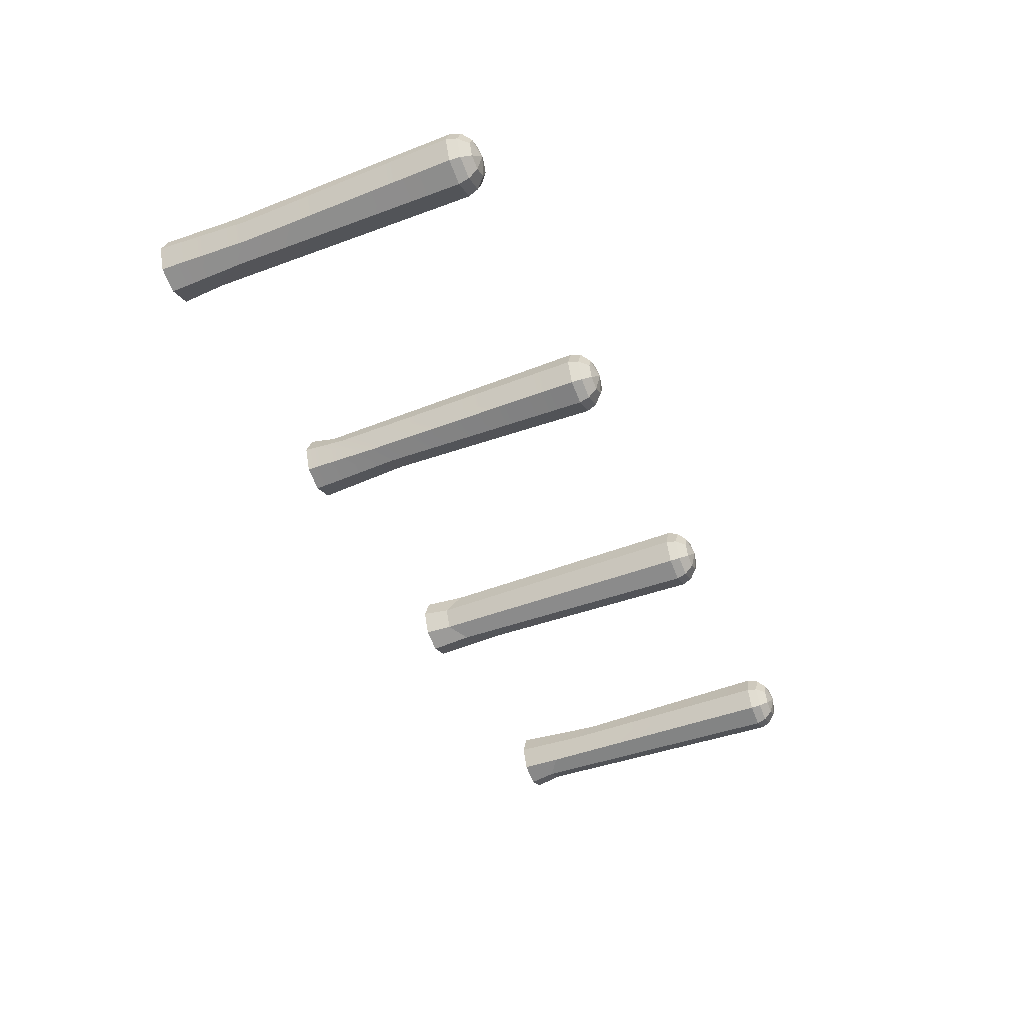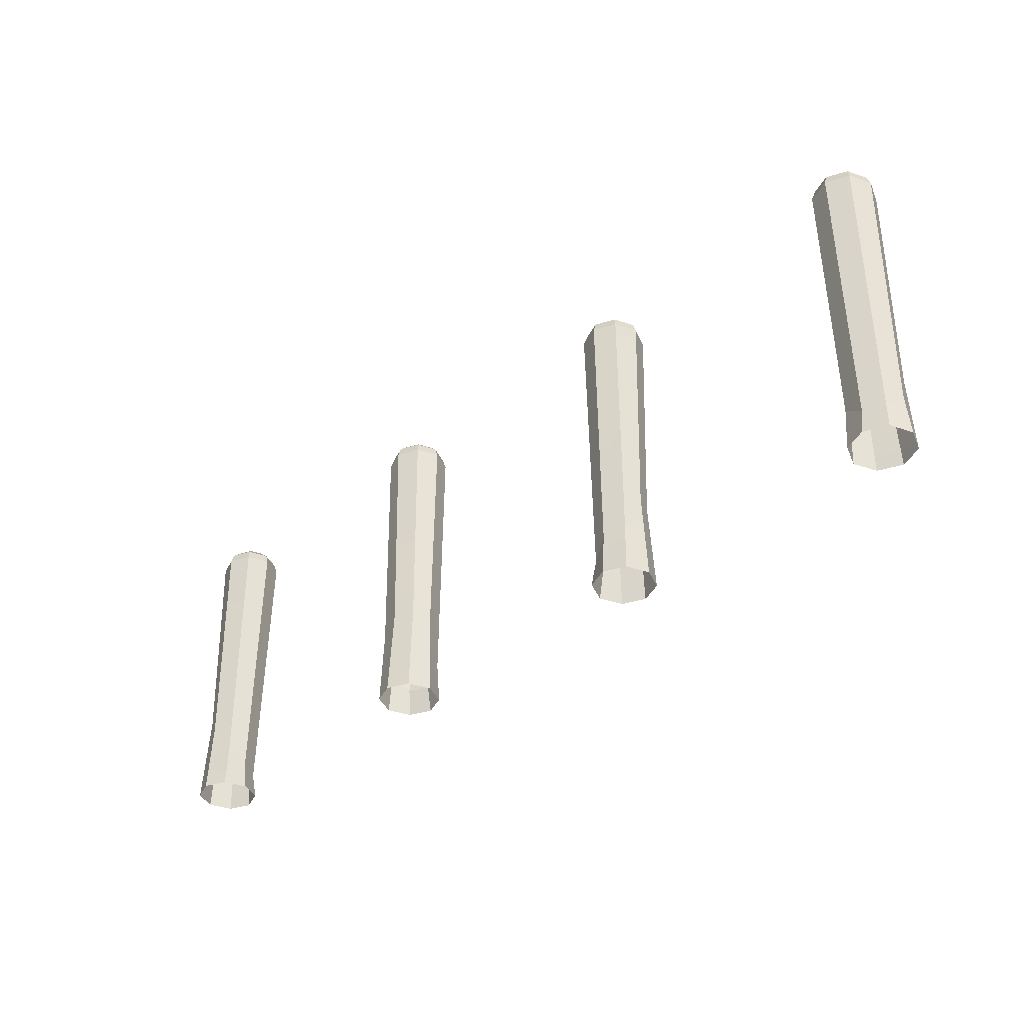
<metadata>
{"format":"obj","ext":"obj","renderer":"f3d","projection":"perspective","resolution":1024,"background":"white","views":[{"elev":-44.7,"azim":113.9,"up":"+Z"},{"elev":-37.4,"azim":-136.1,"up":"+Y"}]}
</metadata>
<code>
g SM_Prop_SidewalkPoles_01
v 1.457 1.108 0.04259
v 1.5 1.124 0
v 1.5 1.108 0.06024
v 1.5 1.108 0.06024
v 1.5 1.124 0
v 1.543 1.108 0.04259
v 1.543 1.108 0.04259
v 1.5 1.124 0
v 1.56 1.108 0
v 1.56 1.108 0
v 1.5 1.124 0
v 1.543 1.108 -0.04259
v 1.543 1.108 -0.04259
v 1.5 1.124 0
v 1.5 1.108 -0.06024
v 1.5 1.108 -0.06024
v 1.5 1.124 0
v 1.457 1.108 -0.04259
v 1.457 1.108 -0.04259
v 1.5 1.124 0
v 1.44 1.108 0
v 1.44 1.108 0
v 1.5 1.124 0
v 1.457 1.108 0.04259
v 0.5426 1.108 0.04259
v 0.5 1.124 0
v 0.5602 1.108 0
v 0.5602 1.108 0
v 0.5 1.124 0
v 0.5426 1.108 -0.04259
v 0.5426 1.108 -0.04259
v 0.5 1.124 0
v 0.5 1.108 -0.06024
v 0.5 1.108 -0.06024
v 0.5 1.124 0
v 0.4574 1.108 -0.04259
v 0.4574 1.108 -0.04259
v 0.5 1.124 0
v 0.4398 1.108 0
v 0.4398 1.108 0
v 0.5 1.124 0
v 0.4574 1.108 0.04259
v 0.4574 1.108 0.04259
v 0.5 1.124 0
v 0.5 1.108 0.06024
v 0.5 1.108 0.06024
v 0.5 1.124 0
v 0.5426 1.108 0.04259
v -0.4574 1.108 -0.0426
v -0.5 1.124 -1.907e-06
v -0.5 1.108 -0.06024
v -0.5 1.108 -0.06024
v -0.5 1.124 -1.907e-06
v -0.5426 1.108 -0.0426
v -0.5426 1.108 -0.0426
v -0.5 1.124 -1.907e-06
v -0.5602 1.108 -1.907e-06
v -0.5602 1.108 -1.907e-06
v -0.5 1.124 -1.907e-06
v -0.5426 1.108 0.04259
v -0.5426 1.108 0.04259
v -0.5 1.124 -1.907e-06
v -0.5 1.108 0.06024
v -0.5 1.108 0.06024
v -0.5 1.124 -1.907e-06
v -0.4574 1.108 0.04259
v -0.4574 1.108 0.04259
v -0.5 1.124 -1.907e-06
v -0.4398 1.108 -1.907e-06
v -0.4398 1.108 -1.907e-06
v -0.5 1.124 -1.907e-06
v -0.4574 1.108 -0.0426
v -1.543 1.108 -0.04259
v -1.5 1.124 0
v -1.56 1.108 0
v -1.56 1.108 0
v -1.5 1.124 0
v -1.543 1.108 0.04259
v -1.543 1.108 0.04259
v -1.5 1.124 0
v -1.5 1.108 0.06024
v -1.5 1.108 0.06024
v -1.5 1.124 0
v -1.457 1.108 0.04259
v -1.457 1.108 0.04259
v -1.5 1.124 0
v -1.44 1.108 0
v -1.44 1.108 0
v -1.5 1.124 0
v -1.457 1.108 -0.04259
v -1.457 1.108 -0.04259
v -1.5 1.124 0
v -1.5 1.108 -0.06024
v -1.5 1.108 -0.06024
v -1.5 1.124 0
v -1.543 1.108 -0.04259
v 1.434 1.079 0.0657
v 1.457 1.108 0.04259
v 1.5 1.108 0.06024
v 1.5 1.079 0.0929
v 1.5 1.079 0.0929
v 1.5 1.108 0.06024
v 1.543 1.108 0.04259
v 1.566 1.079 0.0657
v 1.566 1.079 0.0657
v 1.543 1.108 0.04259
v 1.56 1.108 0
v 1.593 1.079 0
v 1.593 1.079 0
v 1.56 1.108 0
v 1.543 1.108 -0.04259
v 1.566 1.079 -0.0657
v 1.566 1.079 -0.0657
v 1.543 1.108 -0.04259
v 1.5 1.108 -0.06024
v 1.5 1.079 -0.0929
v 1.5 1.079 -0.0929
v 1.5 1.108 -0.06024
v 1.457 1.108 -0.04259
v 1.434 1.079 -0.0657
v 1.434 1.079 -0.0657
v 1.457 1.108 -0.04259
v 1.44 1.108 0
v 1.407 1.079 0
v 1.407 1.079 0
v 1.44 1.108 0
v 1.457 1.108 0.04259
v 1.434 1.079 0.0657
v 1.574 1.045 0.07401
v 1.566 1.079 0.0657
v 1.593 1.079 0
v 1.605 1.045 0
v 1.605 1.045 0
v 1.593 1.079 0
v 1.566 1.079 -0.0657
v 1.574 1.045 -0.07402
v 1.574 1.045 -0.07402
v 1.566 1.079 -0.0657
v 1.5 1.079 -0.0929
v 1.5 1.045 -0.1047
v 1.5 1.045 -0.1047
v 1.5 1.079 -0.0929
v 1.434 1.079 -0.0657
v 1.426 1.045 -0.07402
v 1.426 1.045 -0.07402
v 1.434 1.079 -0.0657
v 1.407 1.079 0
v 1.395 1.045 0
v 1.395 1.045 0
v 1.407 1.079 0
v 1.434 1.079 0.0657
v 1.426 1.045 0.07401
v 1.426 1.045 0.07401
v 1.434 1.079 0.0657
v 1.5 1.079 0.0929
v 1.5 1.045 0.1047
v 1.5 1.045 0.1047
v 1.5 1.079 0.0929
v 1.566 1.079 0.0657
v 1.574 1.045 0.07401
v 1.558 0.3091 -0.06566
v 1.574 1.045 -0.07402
v 1.5 1.045 -0.1047
v 1.5 0.256 -0.09285
v 1.5 0.256 -0.09285
v 1.5 1.045 -0.1047
v 1.426 1.045 -0.07402
v 1.431 0.1405 -0.06566
v 1.431 0.1405 -0.06566
v 1.426 1.045 -0.07402
v 1.395 1.045 0
v 1.412 0.08973 0
v 1.412 0.08973 0
v 1.395 1.045 0
v 1.426 1.045 0.07401
v 1.44 0.08973 0.06566
v 1.44 0.08973 0.06566
v 1.426 1.045 0.07401
v 1.5 1.045 0.1047
v 1.5 0.1405 0.09285
v 1.5 0.1405 0.09285
v 1.5 1.045 0.1047
v 1.574 1.045 0.07401
v 1.569 0.256 0.06566
v 1.569 0.256 0.06566
v 1.574 1.045 0.07401
v 1.605 1.045 0
v 1.586 0.3091 0
v 1.586 0.3091 0
v 1.605 1.045 0
v 1.574 1.045 -0.07402
v 1.558 0.3091 -0.06566
v 1.574 0 -0.07402
v 1.558 0.3091 -0.06566
v 1.5 0.256 -0.09285
v 1.5 0 -0.1047
v 1.5 0 -0.1047
v 1.5 0.256 -0.09285
v 1.431 0.1405 -0.06566
v 1.426 0 -0.07402
v 1.426 0 -0.07402
v 1.431 0.1405 -0.06566
v 1.412 0.08973 0
v 1.395 0 0
v 1.395 0 0
v 1.412 0.08973 0
v 1.44 0.08973 0.06566
v 1.426 0 0.07401
v 1.426 0 0.07401
v 1.44 0.08973 0.06566
v 1.5 0.1405 0.09285
v 1.5 0 0.1047
v 1.5 0 0.1047
v 1.5 0.1405 0.09285
v 1.569 0.256 0.06566
v 1.574 0 0.07401
v 1.574 0 0.07401
v 1.569 0.256 0.06566
v 1.586 0.3091 0
v 1.605 0 0
v 1.605 0 0
v 1.586 0.3091 0
v 1.558 0.3091 -0.06566
v 1.574 0 -0.07402
v 0.5657 1.079 0.06569
v 0.5426 1.108 0.04259
v 0.5602 1.108 0
v 0.5929 1.079 0
v 0.5929 1.079 0
v 0.5602 1.108 0
v 0.5426 1.108 -0.04259
v 0.5657 1.079 -0.06569
v 0.5657 1.079 -0.06569
v 0.5426 1.108 -0.04259
v 0.5 1.108 -0.06024
v 0.5 1.079 -0.09291
v 0.5 1.079 -0.09291
v 0.5 1.108 -0.06024
v 0.4574 1.108 -0.04259
v 0.4343 1.079 -0.06569
v 0.4343 1.079 -0.06569
v 0.4574 1.108 -0.04259
v 0.4398 1.108 0
v 0.4071 1.079 0
v 0.4071 1.079 0
v 0.4398 1.108 0
v 0.4574 1.108 0.04259
v 0.4343 1.079 0.06569
v 0.4343 1.079 0.06569
v 0.4574 1.108 0.04259
v 0.5 1.108 0.06024
v 0.5 1.079 0.09291
v 0.5 1.079 0.09291
v 0.5 1.108 0.06024
v 0.5426 1.108 0.04259
v 0.5657 1.079 0.06569
v 0.574 1.045 -0.07401
v 0.5657 1.079 -0.06569
v 0.5 1.079 -0.09291
v 0.5 1.045 -0.1047
v 0.5 1.045 -0.1047
v 0.5 1.079 -0.09291
v 0.4343 1.079 -0.06569
v 0.426 1.045 -0.07401
v 0.426 1.045 -0.07401
v 0.4343 1.079 -0.06569
v 0.4071 1.079 0
v 0.3953 1.045 0
v 0.3953 1.045 0
v 0.4071 1.079 0
v 0.4343 1.079 0.06569
v 0.426 1.045 0.07401
v 0.426 1.045 0.07401
v 0.4343 1.079 0.06569
v 0.5 1.079 0.09291
v 0.5 1.045 0.1047
v 0.5 1.045 0.1047
v 0.5 1.079 0.09291
v 0.5657 1.079 0.06569
v 0.574 1.045 0.07401
v 0.574 1.045 0.07401
v 0.5657 1.079 0.06569
v 0.5929 1.079 0
v 0.6047 1.045 0
v 0.6047 1.045 0
v 0.5929 1.079 0
v 0.5657 1.079 -0.06569
v 0.574 1.045 -0.07401
v 0.4343 0.3091 -0.05753
v 0.426 1.045 -0.07401
v 0.3953 1.045 0
v 0.4071 0.256 7.057e-05
v 0.4071 0.256 7.057e-05
v 0.3953 1.045 0
v 0.426 1.045 0.07401
v 0.4343 0.1405 0.06901
v 0.4343 0.1405 0.06901
v 0.426 1.045 0.07401
v 0.5 1.045 0.1047
v 0.5 0.08973 0.08814
v 0.5 0.08973 0.08814
v 0.5 1.045 0.1047
v 0.574 1.045 0.07401
v 0.5657 0.08973 0.05958
v 0.5657 0.08973 0.05958
v 0.574 1.045 0.07401
v 0.6047 1.045 0
v 0.5929 0.1405 7.057e-05
v 0.5929 0.1405 7.057e-05
v 0.6047 1.045 0
v 0.574 1.045 -0.07401
v 0.5657 0.256 -0.06887
v 0.5657 0.256 -0.06887
v 0.574 1.045 -0.07401
v 0.5 1.045 -0.1047
v 0.5 0.3091 -0.08609
v 0.5 0.3091 -0.08609
v 0.5 1.045 -0.1047
v 0.426 1.045 -0.07401
v 0.4343 0.3091 -0.05753
v 0.426 0 -0.07401
v 0.4343 0.3091 -0.05753
v 0.4071 0.256 7.057e-05
v 0.3953 0 0
v 0.3953 0 0
v 0.4071 0.256 7.057e-05
v 0.4343 0.1405 0.06901
v 0.426 0 0.07401
v 0.426 0 0.07401
v 0.4343 0.1405 0.06901
v 0.5 0.08973 0.08814
v 0.5 0 0.1047
v 0.5 0 0.1047
v 0.5 0.08973 0.08814
v 0.5657 0.08973 0.05958
v 0.574 0 0.07401
v 0.574 0 0.07401
v 0.5657 0.08973 0.05958
v 0.5929 0.1405 7.057e-05
v 0.6047 0 0
v 0.6047 0 0
v 0.5929 0.1405 7.057e-05
v 0.5657 0.256 -0.06887
v 0.574 0 -0.07401
v 0.574 0 -0.07401
v 0.5657 0.256 -0.06887
v 0.5 0.3091 -0.08609
v 0.5 0 -0.1047
v 0.5 0 -0.1047
v 0.5 0.3091 -0.08609
v 0.4343 0.3091 -0.05753
v 0.426 0 -0.07401
v -0.4343 1.079 -0.0657
v -0.4574 1.108 -0.0426
v -0.5 1.108 -0.06024
v -0.5 1.079 -0.09291
v -0.5 1.079 -0.09291
v -0.5 1.108 -0.06024
v -0.5426 1.108 -0.0426
v -0.5657 1.079 -0.0657
v -0.5657 1.079 -0.0657
v -0.5426 1.108 -0.0426
v -0.5602 1.108 -1.907e-06
v -0.5929 1.079 -1.907e-06
v -0.5929 1.079 -1.907e-06
v -0.5602 1.108 -1.907e-06
v -0.5426 1.108 0.04259
v -0.5657 1.079 0.06569
v -0.5657 1.079 0.06569
v -0.5426 1.108 0.04259
v -0.5 1.108 0.06024
v -0.5 1.079 0.0929
v -0.5 1.079 0.0929
v -0.5 1.108 0.06024
v -0.4574 1.108 0.04259
v -0.4343 1.079 0.06569
v -0.4343 1.079 0.06569
v -0.4574 1.108 0.04259
v -0.4398 1.108 -1.907e-06
v -0.4071 1.079 -1.907e-06
v -0.4071 1.079 -1.907e-06
v -0.4398 1.108 -1.907e-06
v -0.4574 1.108 -0.0426
v -0.4343 1.079 -0.0657
v -0.574 1.045 -0.07401
v -0.5657 1.079 -0.0657
v -0.5929 1.079 -1.907e-06
v -0.6047 1.045 -1.907e-06
v -0.6047 1.045 -1.907e-06
v -0.5929 1.079 -1.907e-06
v -0.5657 1.079 0.06569
v -0.574 1.045 0.07401
v -0.574 1.045 0.07401
v -0.5657 1.079 0.06569
v -0.5 1.079 0.0929
v -0.5 1.045 0.1047
v -0.5 1.045 0.1047
v -0.5 1.079 0.0929
v -0.4343 1.079 0.06569
v -0.426 1.045 0.07401
v -0.426 1.045 0.07401
v -0.4343 1.079 0.06569
v -0.4071 1.079 -1.907e-06
v -0.3953 1.045 -1.907e-06
v -0.3953 1.045 -1.907e-06
v -0.4071 1.079 -1.907e-06
v -0.4343 1.079 -0.0657
v -0.426 1.045 -0.07401
v -0.426 1.045 -0.07401
v -0.4343 1.079 -0.0657
v -0.5 1.079 -0.09291
v -0.5 1.045 -0.1047
v -0.5 1.045 -0.1047
v -0.5 1.079 -0.09291
v -0.5657 1.079 -0.0657
v -0.574 1.045 -0.07401
v -0.5575 0.3091 0.06566
v -0.574 1.045 0.07401
v -0.5 1.045 0.1047
v -0.4999 0.256 0.09285
v -0.4999 0.256 0.09285
v -0.5 1.045 0.1047
v -0.426 1.045 0.07401
v -0.431 0.1405 0.06566
v -0.431 0.1405 0.06566
v -0.426 1.045 0.07401
v -0.3953 1.045 -1.907e-06
v -0.4119 0.08973 -1.907e-06
v -0.4119 0.08973 -1.907e-06
v -0.3953 1.045 -1.907e-06
v -0.426 1.045 -0.07401
v -0.4404 0.08973 -0.06566
v -0.4404 0.08973 -0.06566
v -0.426 1.045 -0.07401
v -0.5 1.045 -0.1047
v -0.4999 0.1405 -0.09286
v -0.4999 0.1405 -0.09286
v -0.5 1.045 -0.1047
v -0.574 1.045 -0.07401
v -0.5689 0.256 -0.06566
v -0.5689 0.256 -0.06566
v -0.574 1.045 -0.07401
v -0.6047 1.045 -1.907e-06
v -0.5861 0.3091 -1.907e-06
v -0.5861 0.3091 -1.907e-06
v -0.6047 1.045 -1.907e-06
v -0.574 1.045 0.07401
v -0.5575 0.3091 0.06566
v -0.574 0 0.07401
v -0.5575 0.3091 0.06566
v -0.4999 0.256 0.09285
v -0.5 0 0.1047
v -0.5 0 0.1047
v -0.4999 0.256 0.09285
v -0.431 0.1405 0.06566
v -0.426 0 0.07401
v -0.426 0 0.07401
v -0.431 0.1405 0.06566
v -0.4119 0.08973 -1.907e-06
v -0.3953 0 -1.907e-06
v -0.3953 0 -1.907e-06
v -0.4119 0.08973 -1.907e-06
v -0.4404 0.08973 -0.06566
v -0.426 0 -0.07401
v -0.426 0 -0.07401
v -0.4404 0.08973 -0.06566
v -0.4999 0.1405 -0.09286
v -0.5 0 -0.1047
v -0.5 0 -0.1047
v -0.4999 0.1405 -0.09286
v -0.5689 0.256 -0.06566
v -0.574 0 -0.07401
v -0.574 0 -0.07401
v -0.5689 0.256 -0.06566
v -0.5861 0.3091 -1.907e-06
v -0.6047 0 -1.907e-06
v -0.6047 0 -1.907e-06
v -0.5861 0.3091 -1.907e-06
v -0.5575 0.3091 0.06566
v -0.574 0 0.07401
v -1.566 1.079 -0.06569
v -1.543 1.108 -0.04259
v -1.56 1.108 0
v -1.593 1.079 0
v -1.593 1.079 0
v -1.56 1.108 0
v -1.543 1.108 0.04259
v -1.566 1.079 0.06569
v -1.566 1.079 0.06569
v -1.543 1.108 0.04259
v -1.5 1.108 0.06024
v -1.5 1.079 0.09291
v -1.5 1.079 0.09291
v -1.5 1.108 0.06024
v -1.457 1.108 0.04259
v -1.434 1.079 0.06569
v -1.434 1.079 0.06569
v -1.457 1.108 0.04259
v -1.44 1.108 0
v -1.407 1.079 0
v -1.407 1.079 0
v -1.44 1.108 0
v -1.457 1.108 -0.04259
v -1.434 1.079 -0.06569
v -1.434 1.079 -0.06569
v -1.457 1.108 -0.04259
v -1.5 1.108 -0.06024
v -1.5 1.079 -0.09291
v -1.5 1.079 -0.09291
v -1.5 1.108 -0.06024
v -1.543 1.108 -0.04259
v -1.566 1.079 -0.06569
v -1.574 1.045 0.07401
v -1.566 1.079 0.06569
v -1.5 1.079 0.09291
v -1.5 1.045 0.1047
v -1.5 1.045 0.1047
v -1.5 1.079 0.09291
v -1.434 1.079 0.06569
v -1.426 1.045 0.07401
v -1.426 1.045 0.07401
v -1.434 1.079 0.06569
v -1.407 1.079 0
v -1.395 1.045 0
v -1.395 1.045 0
v -1.407 1.079 0
v -1.434 1.079 -0.06569
v -1.426 1.045 -0.07401
v -1.426 1.045 -0.07401
v -1.434 1.079 -0.06569
v -1.5 1.079 -0.09291
v -1.5 1.045 -0.1047
v -1.5 1.045 -0.1047
v -1.5 1.079 -0.09291
v -1.566 1.079 -0.06569
v -1.574 1.045 -0.07401
v -1.574 1.045 -0.07401
v -1.566 1.079 -0.06569
v -1.593 1.079 0
v -1.605 1.045 0
v -1.605 1.045 0
v -1.593 1.079 0
v -1.566 1.079 0.06569
v -1.574 1.045 0.07401
v -1.434 0.3091 0.05753
v -1.426 1.045 0.07401
v -1.395 1.045 0
v -1.407 0.256 -7.057e-05
v -1.407 0.256 -7.057e-05
v -1.395 1.045 0
v -1.426 1.045 -0.07401
v -1.434 0.1405 -0.06902
v -1.434 0.1405 -0.06902
v -1.426 1.045 -0.07401
v -1.5 1.045 -0.1047
v -1.5 0.08973 -0.08814
v -1.5 0.08973 -0.08814
v -1.5 1.045 -0.1047
v -1.574 1.045 -0.07401
v -1.566 0.08973 -0.05958
v -1.566 0.08973 -0.05958
v -1.574 1.045 -0.07401
v -1.605 1.045 0
v -1.593 0.1405 -7.057e-05
v -1.593 0.1405 -7.057e-05
v -1.605 1.045 0
v -1.574 1.045 0.07401
v -1.566 0.256 0.06887
v -1.566 0.256 0.06887
v -1.574 1.045 0.07401
v -1.5 1.045 0.1047
v -1.5 0.3091 0.08609
v -1.5 0.3091 0.08609
v -1.5 1.045 0.1047
v -1.426 1.045 0.07401
v -1.434 0.3091 0.05753
v -1.426 0 0.07401
v -1.434 0.3091 0.05753
v -1.407 0.256 -7.057e-05
v -1.395 0 0
v -1.395 0 0
v -1.407 0.256 -7.057e-05
v -1.434 0.1405 -0.06902
v -1.426 0 -0.07401
v -1.426 0 -0.07401
v -1.434 0.1405 -0.06902
v -1.5 0.08973 -0.08814
v -1.5 0 -0.1047
v -1.5 0 -0.1047
v -1.5 0.08973 -0.08814
v -1.566 0.08973 -0.05958
v -1.574 0 -0.07401
v -1.574 0 -0.07401
v -1.566 0.08973 -0.05958
v -1.593 0.1405 -7.057e-05
v -1.605 0 0
v -1.605 0 0
v -1.593 0.1405 -7.057e-05
v -1.566 0.256 0.06887
v -1.574 0 0.07401
v -1.574 0 0.07401
v -1.566 0.256 0.06887
v -1.5 0.3091 0.08609
v -1.5 0 0.1047
v -1.5 0 0.1047
v -1.5 0.3091 0.08609
v -1.434 0.3091 0.05753
v -1.426 0 0.07401
g SM_Prop_SidewalkPoles_01_0
f 3 2 1
f 6 5 4
f 9 8 7
f 12 11 10
f 15 14 13
f 18 17 16
f 21 20 19
f 24 23 22
f 27 26 25
f 30 29 28
f 33 32 31
f 36 35 34
f 39 38 37
f 42 41 40
f 45 44 43
f 48 47 46
f 51 50 49
f 54 53 52
f 57 56 55
f 60 59 58
f 63 62 61
f 66 65 64
f 69 68 67
f 72 71 70
f 75 74 73
f 78 77 76
f 81 80 79
f 84 83 82
f 87 86 85
f 90 89 88
f 93 92 91
f 96 95 94
f 99 98 97
f 100 99 97
f 103 102 101
f 104 103 101
f 107 106 105
f 108 107 105
f 111 110 109
f 112 111 109
f 115 114 113
f 116 115 113
f 119 118 117
f 120 119 117
f 123 122 121
f 124 123 121
f 127 126 125
f 128 127 125
f 131 130 129
f 132 131 129
f 135 134 133
f 136 135 133
f 139 138 137
f 140 139 137
f 143 142 141
f 144 143 141
f 147 146 145
f 148 147 145
f 151 150 149
f 152 151 149
f 155 154 153
f 156 155 153
f 159 158 157
f 160 159 157
f 163 162 161
f 164 163 161
f 167 166 165
f 168 167 165
f 171 170 169
f 172 171 169
f 175 174 173
f 176 175 173
f 179 178 177
f 180 179 177
f 183 182 181
f 184 183 181
f 187 186 185
f 188 187 185
f 191 190 189
f 192 191 189
f 195 194 193
f 196 195 193
f 199 198 197
f 200 199 197
f 203 202 201
f 204 203 201
f 207 206 205
f 208 207 205
f 211 210 209
f 212 211 209
f 215 214 213
f 216 215 213
f 219 218 217
f 220 219 217
f 223 222 221
f 224 223 221
f 227 226 225
f 228 227 225
f 231 230 229
f 232 231 229
f 235 234 233
f 236 235 233
f 239 238 237
f 240 239 237
f 243 242 241
f 244 243 241
f 247 246 245
f 248 247 245
f 251 250 249
f 252 251 249
f 255 254 253
f 256 255 253
f 259 258 257
f 260 259 257
f 263 262 261
f 264 263 261
f 267 266 265
f 268 267 265
f 271 270 269
f 272 271 269
f 275 274 273
f 276 275 273
f 279 278 277
f 280 279 277
f 283 282 281
f 284 283 281
f 287 286 285
f 288 287 285
f 291 290 289
f 292 291 289
f 295 294 293
f 296 295 293
f 299 298 297
f 300 299 297
f 303 302 301
f 304 303 301
f 307 306 305
f 308 307 305
f 311 310 309
f 312 311 309
f 315 314 313
f 316 315 313
f 319 318 317
f 320 319 317
f 323 322 321
f 324 323 321
f 327 326 325
f 328 327 325
f 331 330 329
f 332 331 329
f 335 334 333
f 336 335 333
f 339 338 337
f 340 339 337
f 343 342 341
f 344 343 341
f 347 346 345
f 348 347 345
f 351 350 349
f 352 351 349
f 355 354 353
f 356 355 353
f 359 358 357
f 360 359 357
f 363 362 361
f 364 363 361
f 367 366 365
f 368 367 365
f 371 370 369
f 372 371 369
f 375 374 373
f 376 375 373
f 379 378 377
f 380 379 377
f 383 382 381
f 384 383 381
f 387 386 385
f 388 387 385
f 391 390 389
f 392 391 389
f 395 394 393
f 396 395 393
f 399 398 397
f 400 399 397
f 403 402 401
f 404 403 401
f 407 406 405
f 408 407 405
f 411 410 409
f 412 411 409
f 415 414 413
f 416 415 413
f 419 418 417
f 420 419 417
f 423 422 421
f 424 423 421
f 427 426 425
f 428 427 425
f 431 430 429
f 432 431 429
f 435 434 433
f 436 435 433
f 439 438 437
f 440 439 437
f 443 442 441
f 444 443 441
f 447 446 445
f 448 447 445
f 451 450 449
f 452 451 449
f 455 454 453
f 456 455 453
f 459 458 457
f 460 459 457
f 463 462 461
f 464 463 461
f 467 466 465
f 468 467 465
f 471 470 469
f 472 471 469
f 475 474 473
f 476 475 473
f 479 478 477
f 480 479 477
f 483 482 481
f 484 483 481
f 487 486 485
f 488 487 485
f 491 490 489
f 492 491 489
f 495 494 493
f 496 495 493
f 499 498 497
f 500 499 497
f 503 502 501
f 504 503 501
f 507 506 505
f 508 507 505
f 511 510 509
f 512 511 509
f 515 514 513
f 516 515 513
f 519 518 517
f 520 519 517
f 523 522 521
f 524 523 521
f 527 526 525
f 528 527 525
f 531 530 529
f 532 531 529
f 535 534 533
f 536 535 533
f 539 538 537
f 540 539 537
f 543 542 541
f 544 543 541
f 547 546 545
f 548 547 545
f 551 550 549
f 552 551 549
f 555 554 553
f 556 555 553
f 559 558 557
f 560 559 557
f 563 562 561
f 564 563 561
f 567 566 565
f 568 567 565
f 571 570 569
f 572 571 569
f 575 574 573
f 576 575 573
f 579 578 577
f 580 579 577
f 583 582 581
f 584 583 581
f 587 586 585
f 588 587 585
f 591 590 589
f 592 591 589
f 595 594 593
f 596 595 593
f 599 598 597
f 600 599 597
f 603 602 601
f 604 603 601
f 607 606 605
f 608 607 605

</code>
